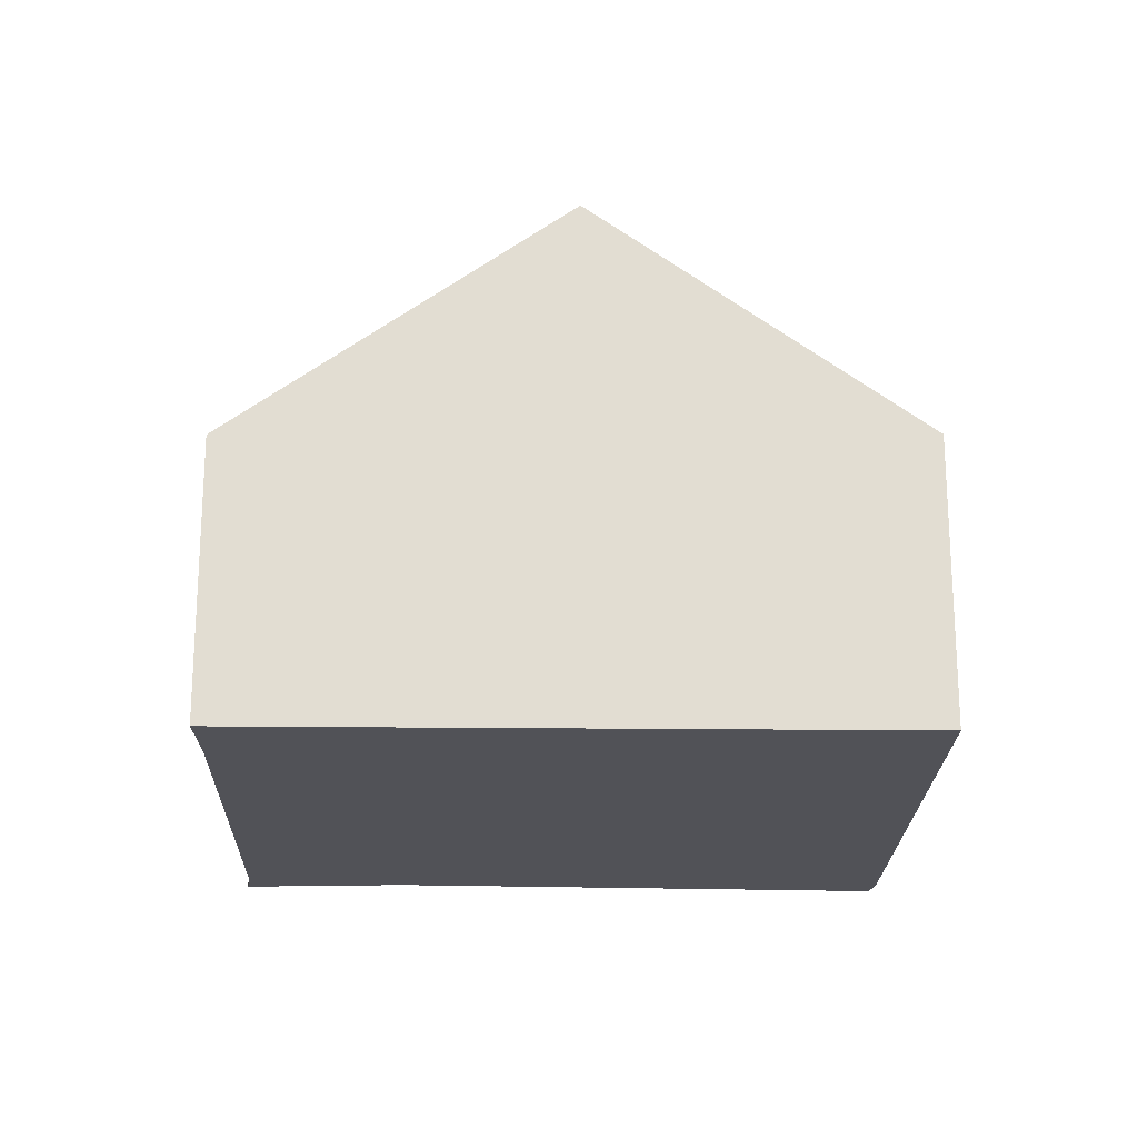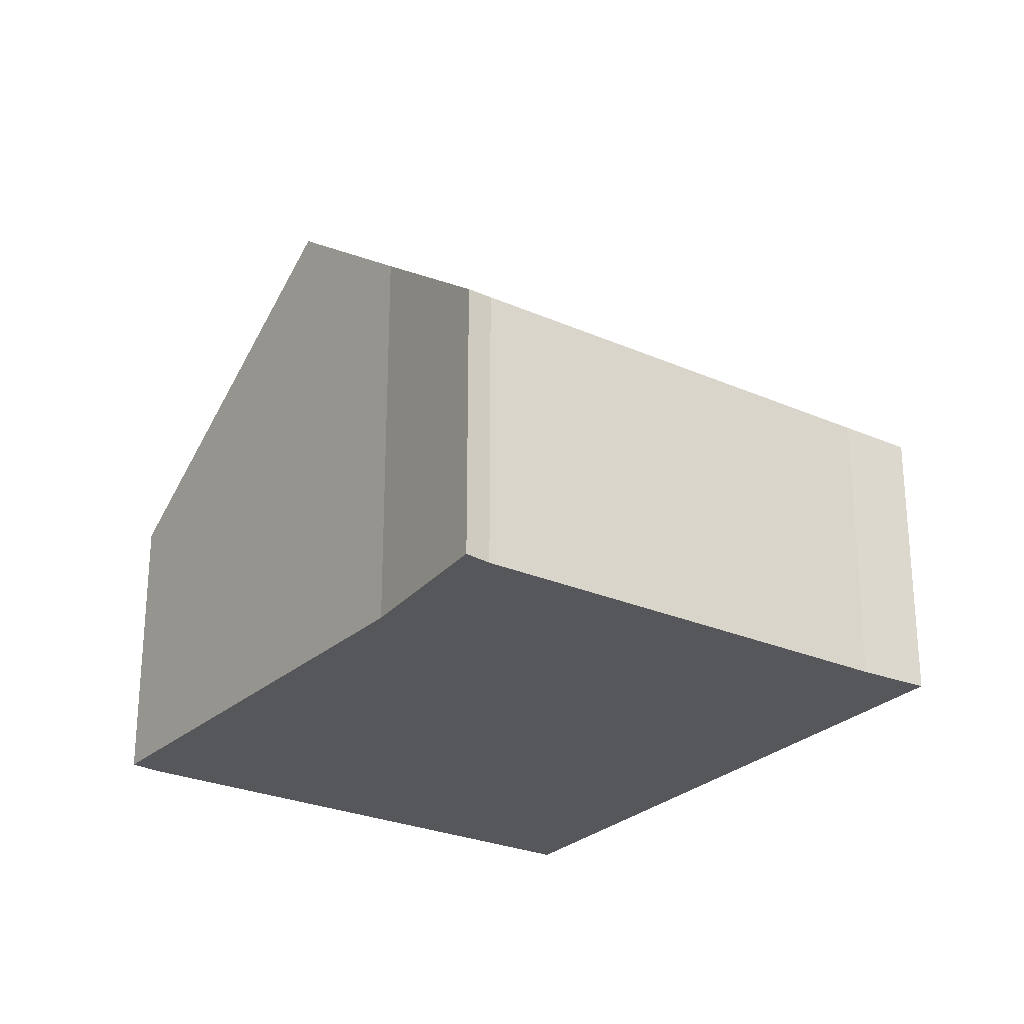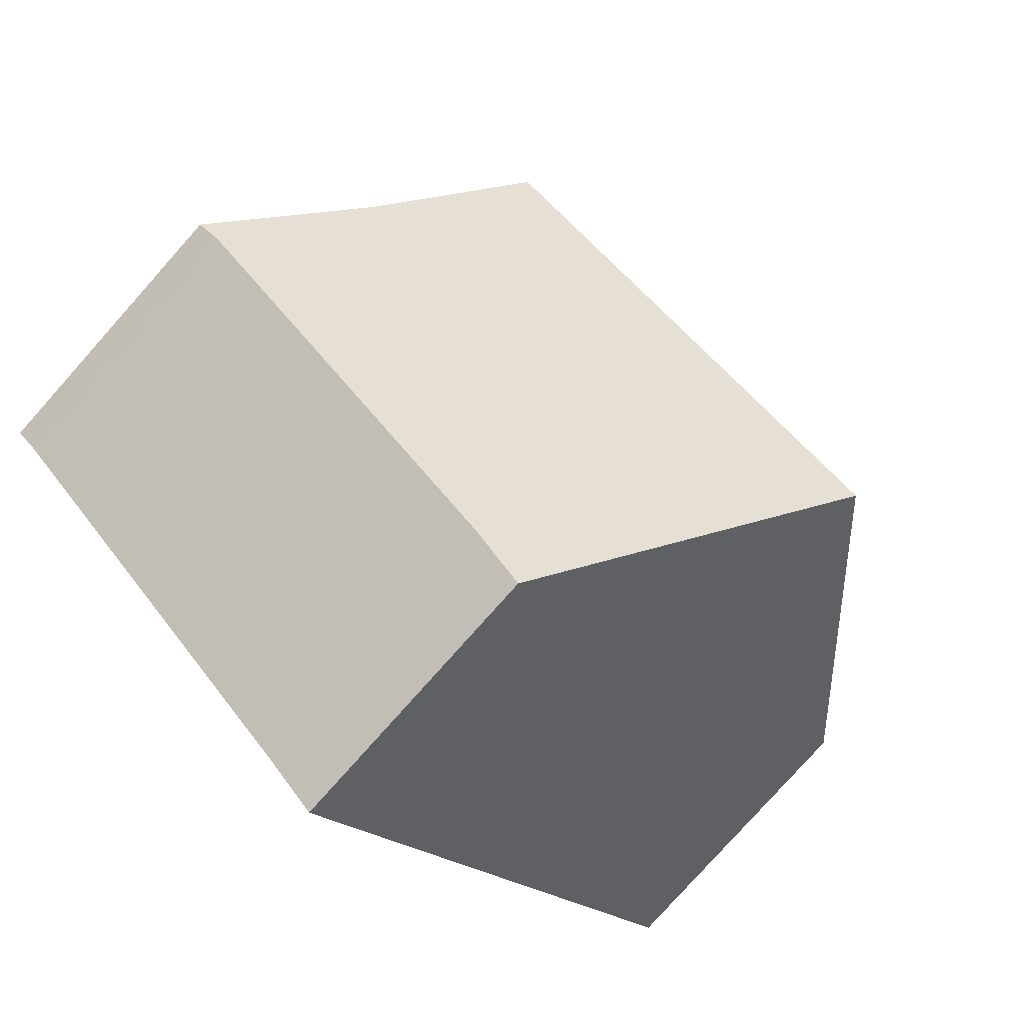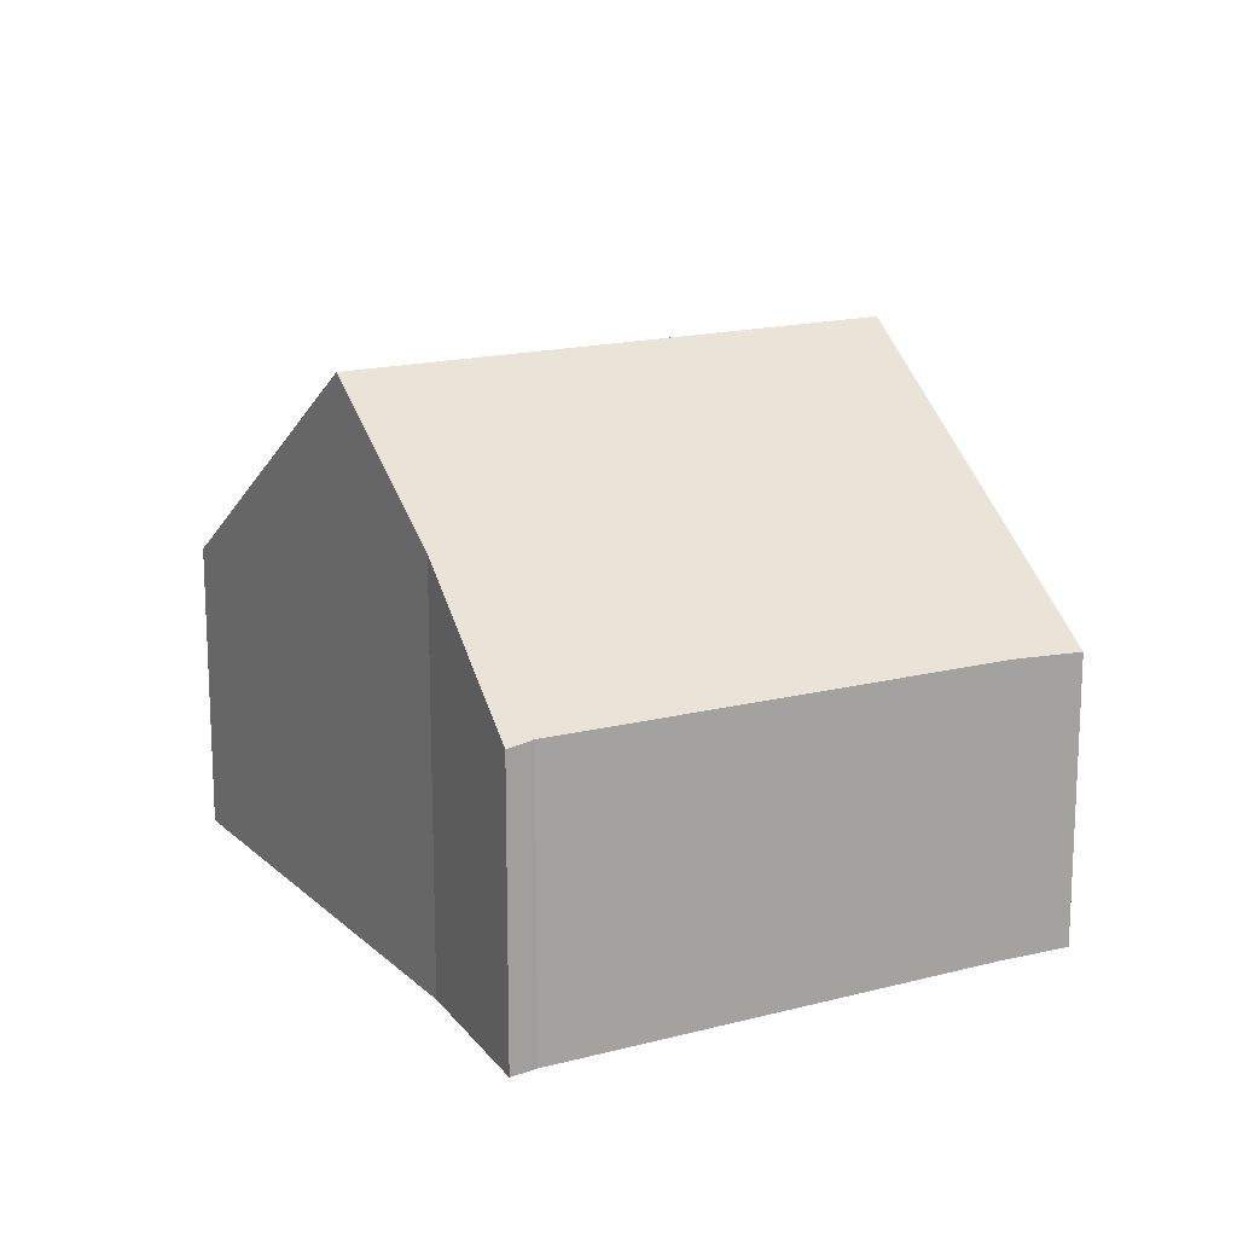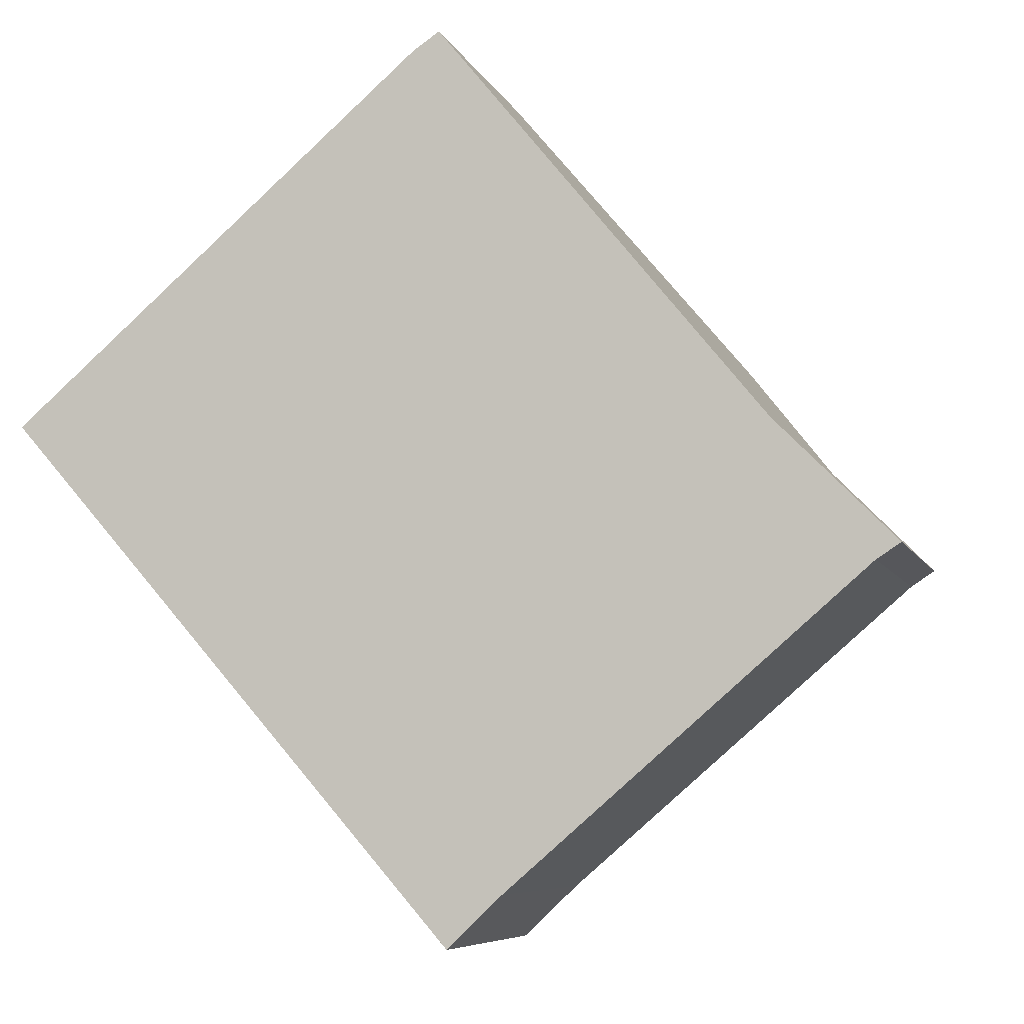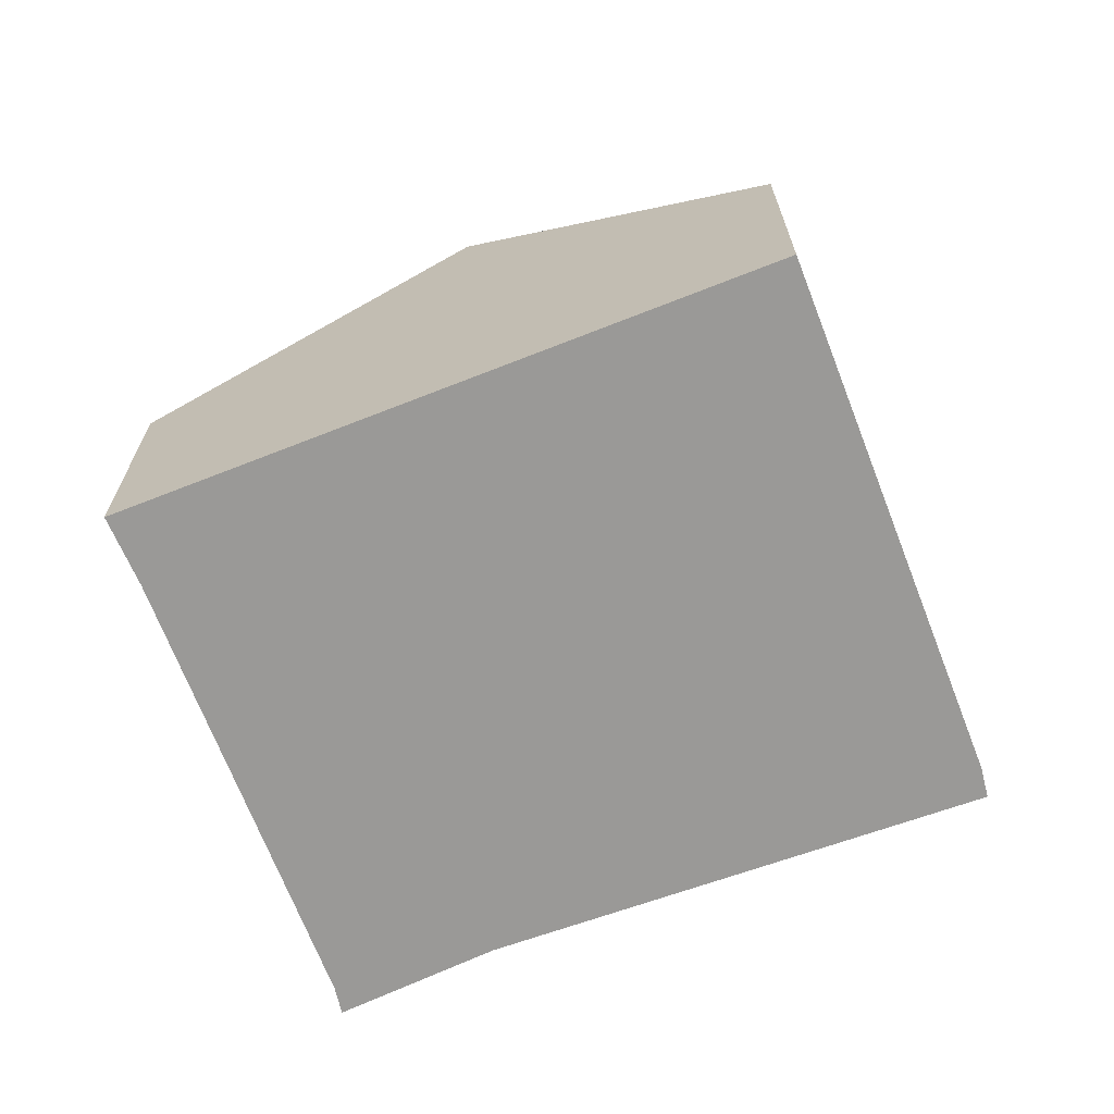
<metadata>
{"format":"obj","ext":"obj","renderer":"f3d","projection":"perspective","resolution":1024,"background":"white","views":[{"elev":-21.4,"azim":-132.3,"up":"+Y"},{"elev":-26.4,"azim":104.7,"up":"+Y"},{"elev":-79.2,"azim":138.3,"up":"+Z"},{"elev":16.5,"azim":110.9,"up":"+Y"},{"elev":-6.9,"azim":15.5,"up":"+Z"},{"elev":-69.0,"azim":-109.7,"up":"+Y"}]}
</metadata>
<code>
v  1.905 4.52 -2.176
v  3.767 2.476 3.211
v  5.593 4.52 0.968
v  3.541 2.453 3.06
v  0 2.476 1.516e-16
v  7.557 2.443 -1.219
v  7.352 2.466 -1.351
v  6.537 3.464 -0.191
v  3.86 2.422 -4.409
v  4.322 2.447 -3.968
v  0 0 0
v  3.541 -1.874e-16 3.06
v  3.767 -1.966e-16 3.211
v  5.593 -5.927e-17 0.968
v  6.537 1.17e-17 -0.191
v  7.557 7.464e-17 -1.219
v  7.352 8.272e-17 -1.351
v  4.322 2.43e-16 -3.968
v  3.86 2.7e-16 -4.409
v  1.905 1.332e-16 -2.176
g defaultobject
f 1 2 3
f 2 1 4
f 4 1 5
f 6 7 8
f 8 1 3
f 1 8 9
f 9 8 10
f 10 8 7
f 11 4 5
f 4 11 12
f 4 13 2
f 13 4 12
f 13 3 2
f 3 13 8
f 8 13 14
f 8 14 15
f 15 6 8
f 6 15 16
f 6 17 7
f 17 6 16
f 17 10 7
f 10 17 18
f 18 9 10
f 9 18 19
f 9 5 1
f 5 9 11
f 11 9 20
f 20 9 19
f 15 17 16
f 17 15 18
f 18 15 14
f 18 14 13
f 18 13 12
f 18 12 11
f 18 11 19
f 19 11 20

</code>
